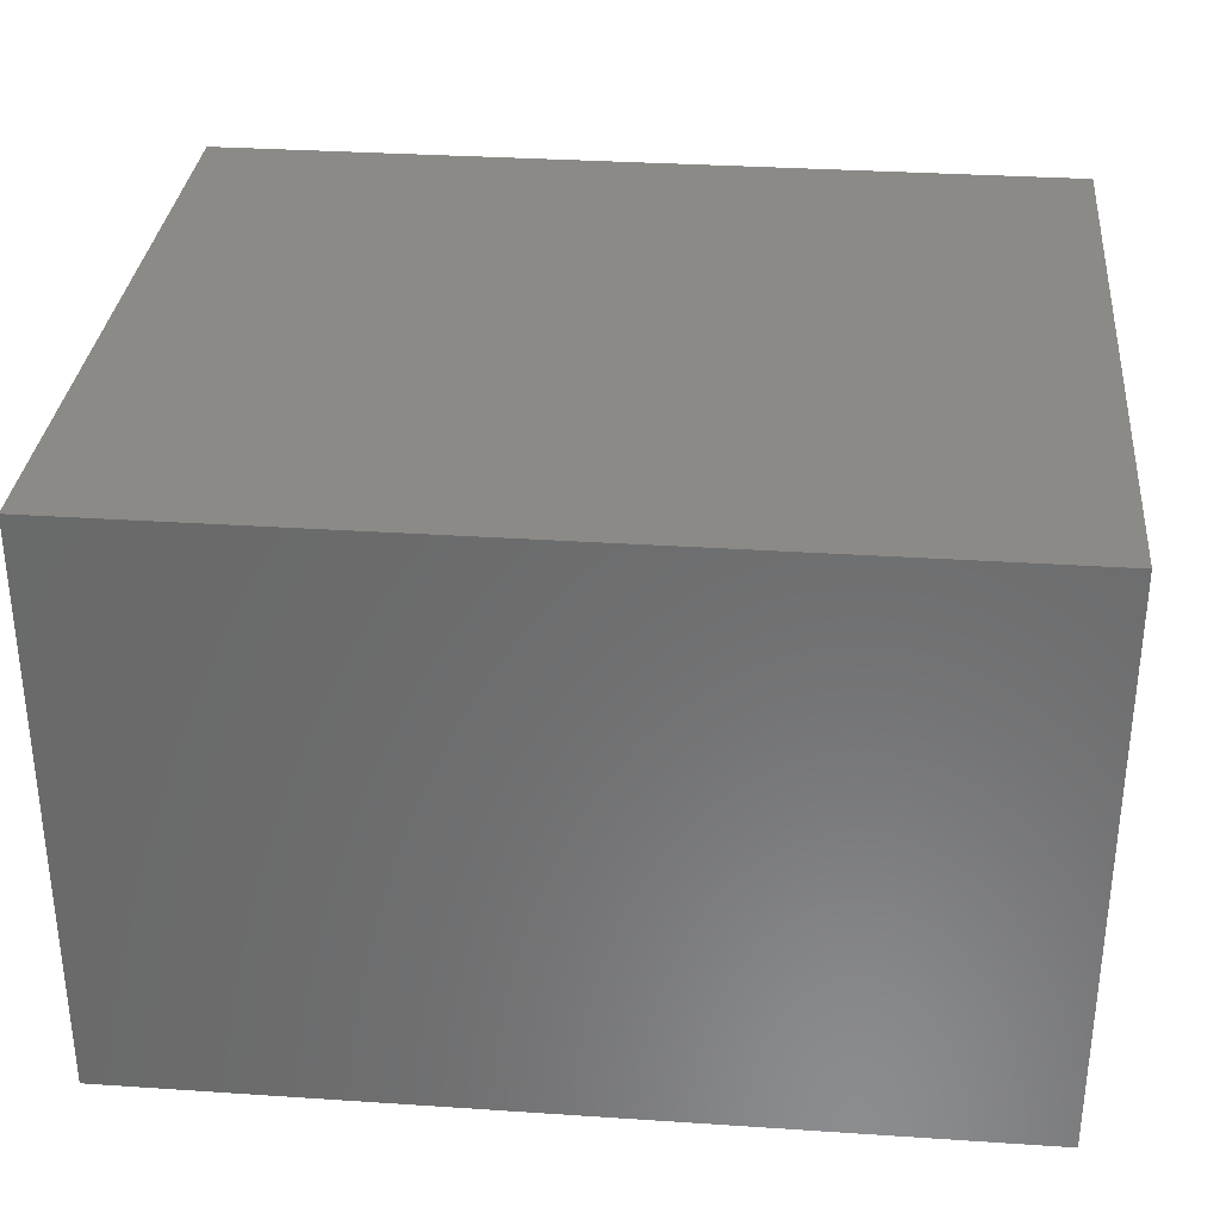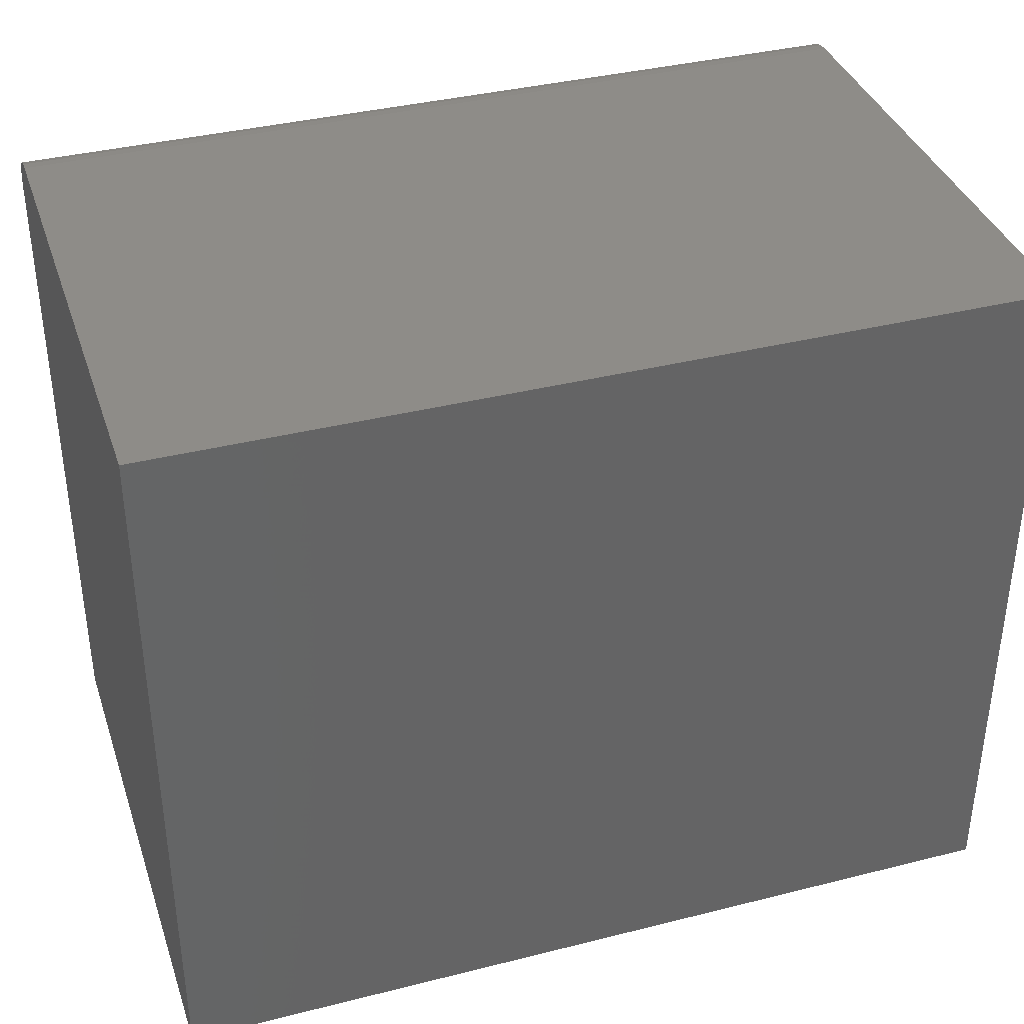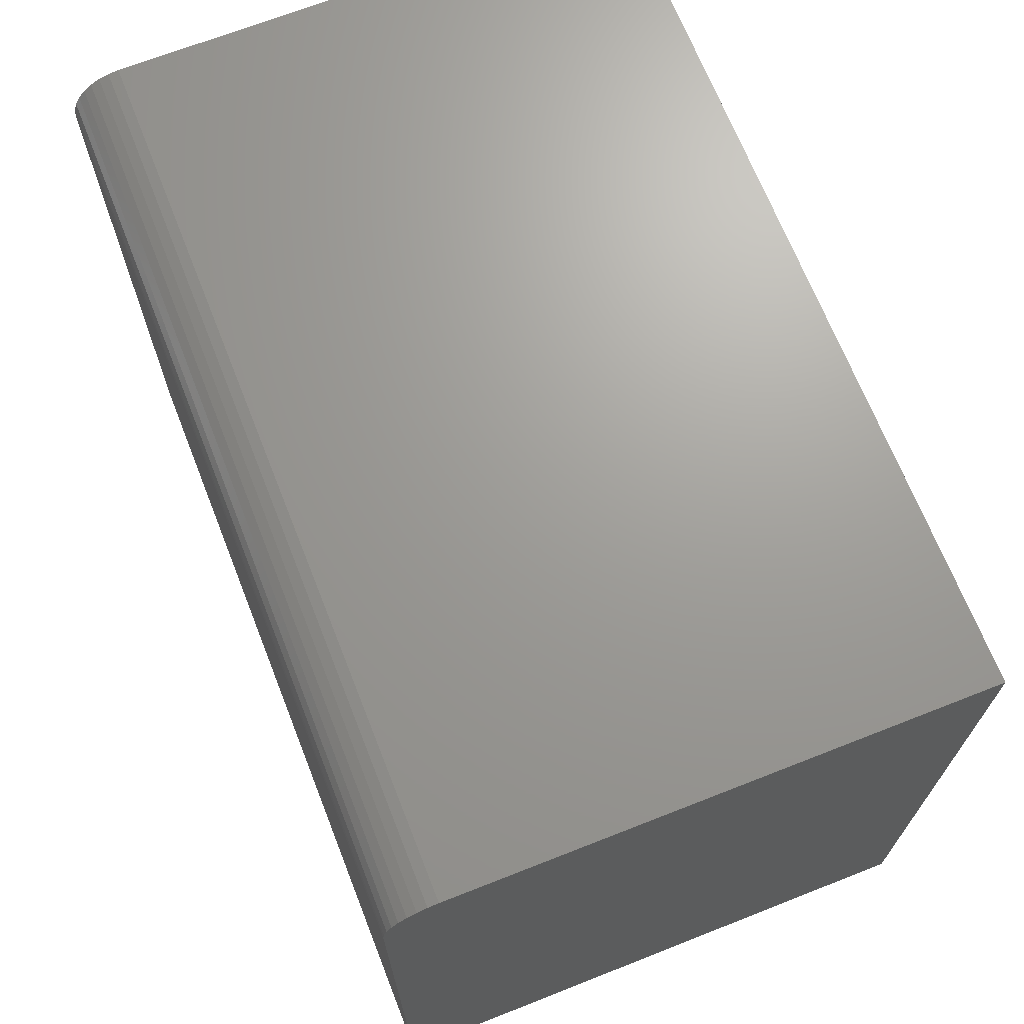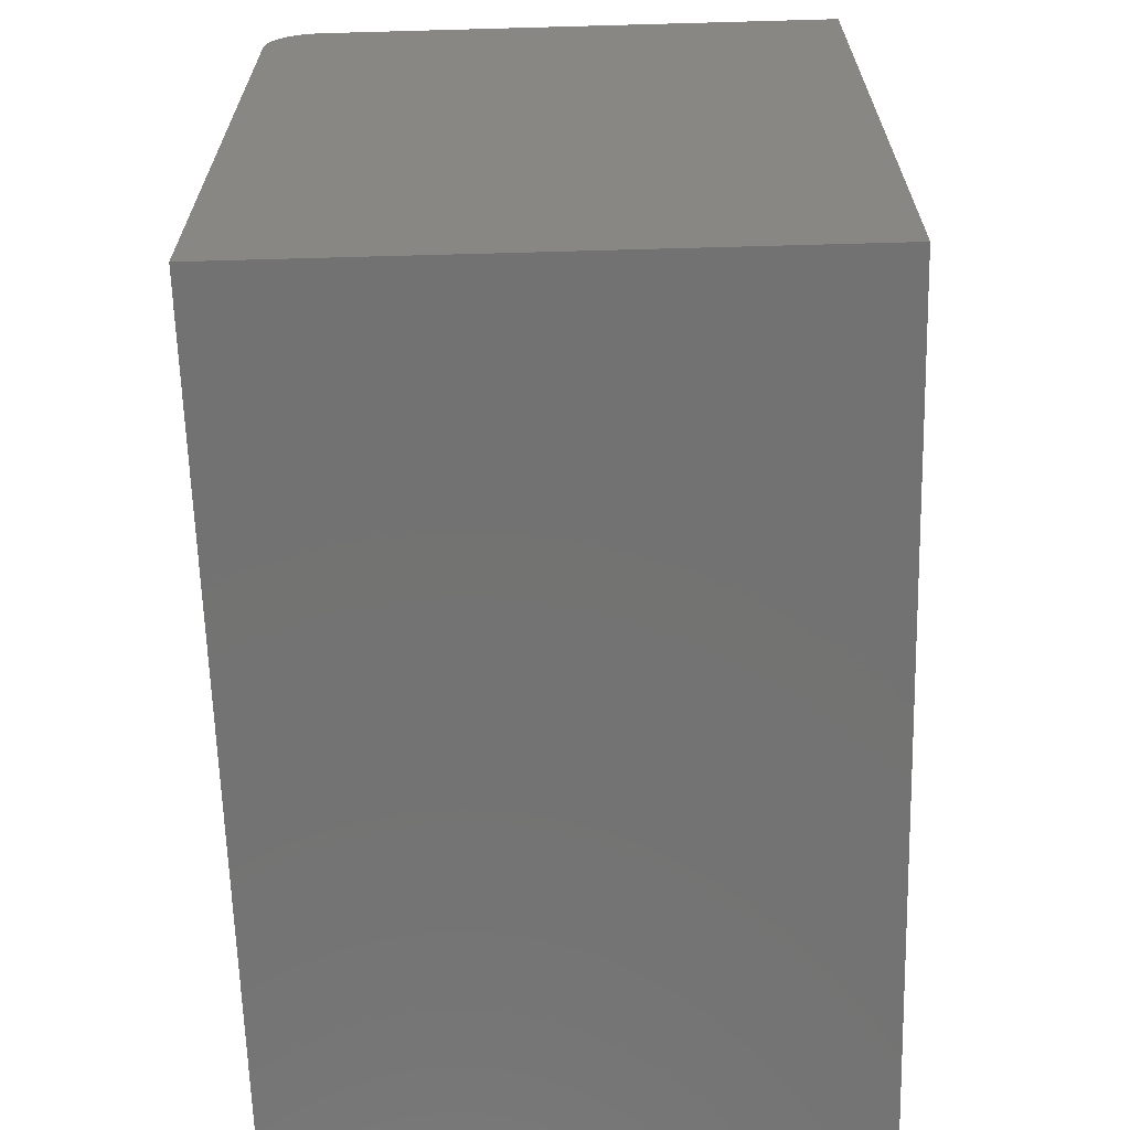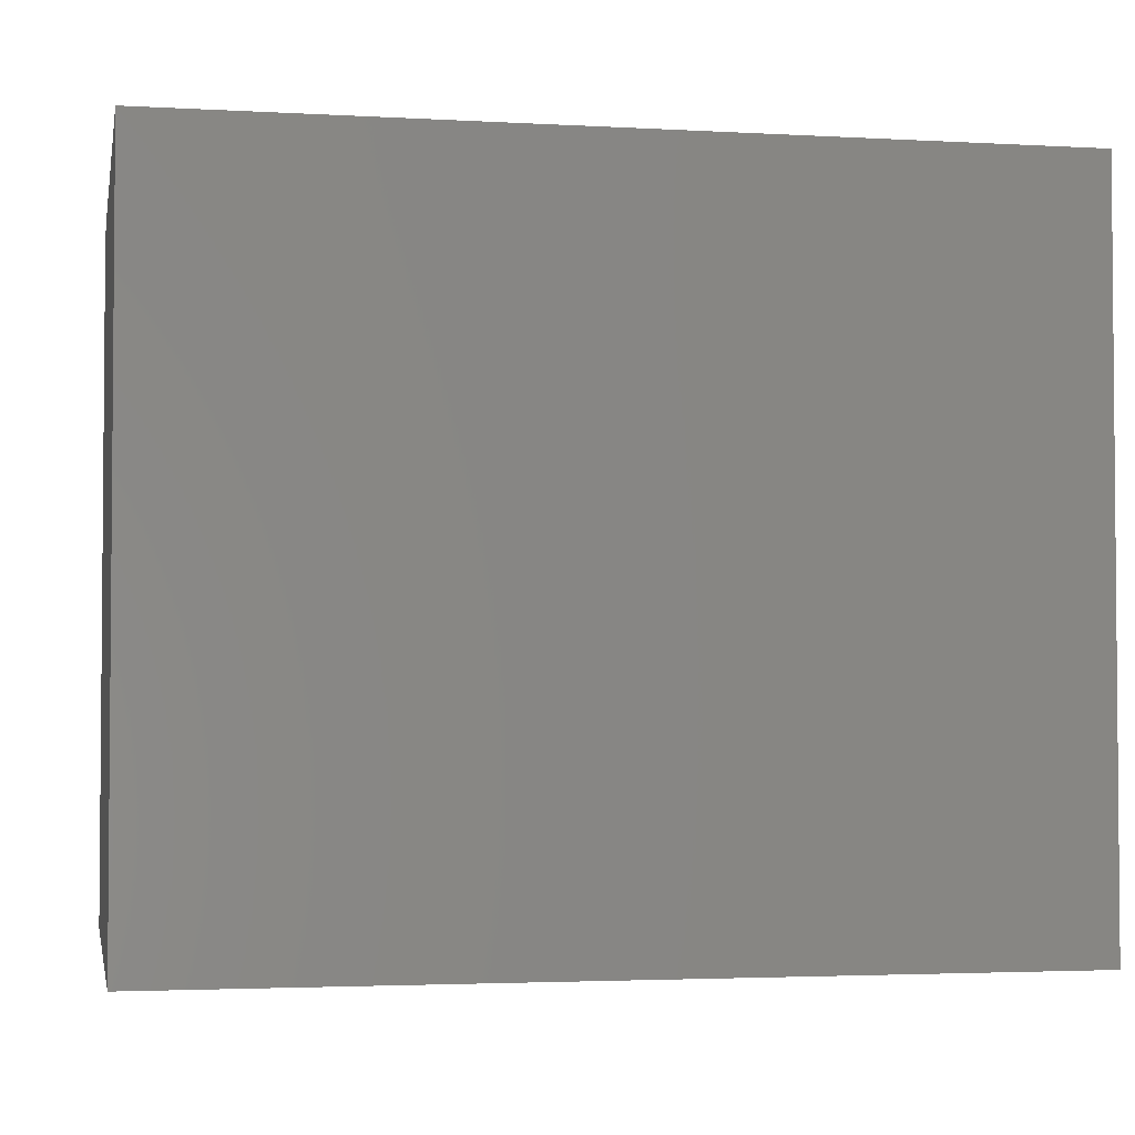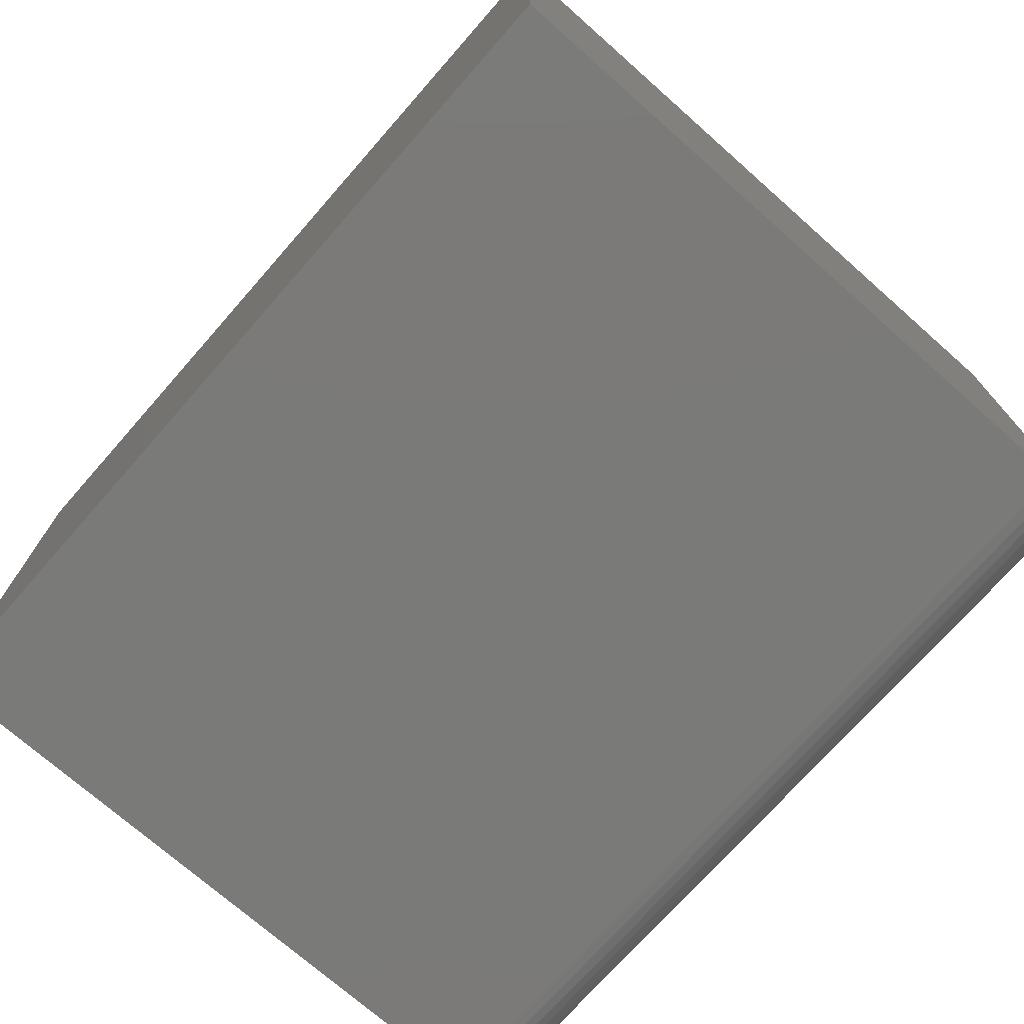
<metadata>
{"format":"stl","ext":"stl","renderer":"f3d","projection":"perspective","resolution":1024,"background":"white","views":[{"elev":32.4,"azim":-174.7,"up":"+Y"},{"elev":37.4,"azim":162.1,"up":"+Z"},{"elev":68.9,"azim":68.5,"up":"+Z"},{"elev":-64.7,"azim":91.6,"up":"+Z"},{"elev":-2.9,"azim":169.0,"up":"+Z"},{"elev":-73.3,"azim":-131.4,"up":"+Y"}]}
</metadata>
<code>
# stl→obj: 24 verts, 44 faces
v -0.75 -0.3438 0.1094
v -0.2344 -0.3438 0.1094
v -0.75 -0.3438 0.5069
v -0.2344 -0.3438 0.5069
v -0.75 -0.3299 0.5329
v -0.75 -0.3414 0.5189
v -0.75 -0.3385 0.5243
v -0.75 -0.3346 0.529
v -0.75 -2.696e-33 0.1094
v -0.75 -0.3431 0.513
v -0.75 2.38e-17 0.5382
v -0.75 -0.3245 0.5358
v -0.75 -0.3186 0.5376
v -0.75 -0.3125 0.5382
v -0.2344 -0.3125 0.5382
v -0.2344 8.105e-17 0.5382
v -0.2344 -0.3186 0.5376
v -0.2344 -0.3245 0.5358
v -0.2344 -0.3299 0.5329
v -0.2344 -0.3346 0.529
v -0.2344 -0.3385 0.5243
v -0.2344 -0.3414 0.5189
v -0.2344 -0.3431 0.513
v -0.2344 5.725e-17 0.1094
f 1 2 3
f 3 2 4
f 5 6 7
f 5 7 8
f 9 1 3
f 9 3 10
f 9 10 11
f 10 6 5
f 10 5 12
f 10 12 13
f 10 13 14
f 10 14 11
f 15 16 14
f 14 16 11
f 15 17 18
f 16 15 18
f 16 18 19
f 16 19 20
f 16 20 21
f 16 21 22
f 16 22 23
f 16 23 4
f 16 4 2
f 16 2 24
f 15 14 17
f 17 14 13
f 17 13 18
f 18 13 12
f 18 12 19
f 19 12 5
f 19 5 20
f 20 5 8
f 20 8 21
f 21 8 7
f 21 7 22
f 22 7 6
f 22 6 23
f 23 6 10
f 23 10 4
f 4 10 3
f 9 11 24
f 24 11 16
f 1 9 2
f 2 9 24

</code>
